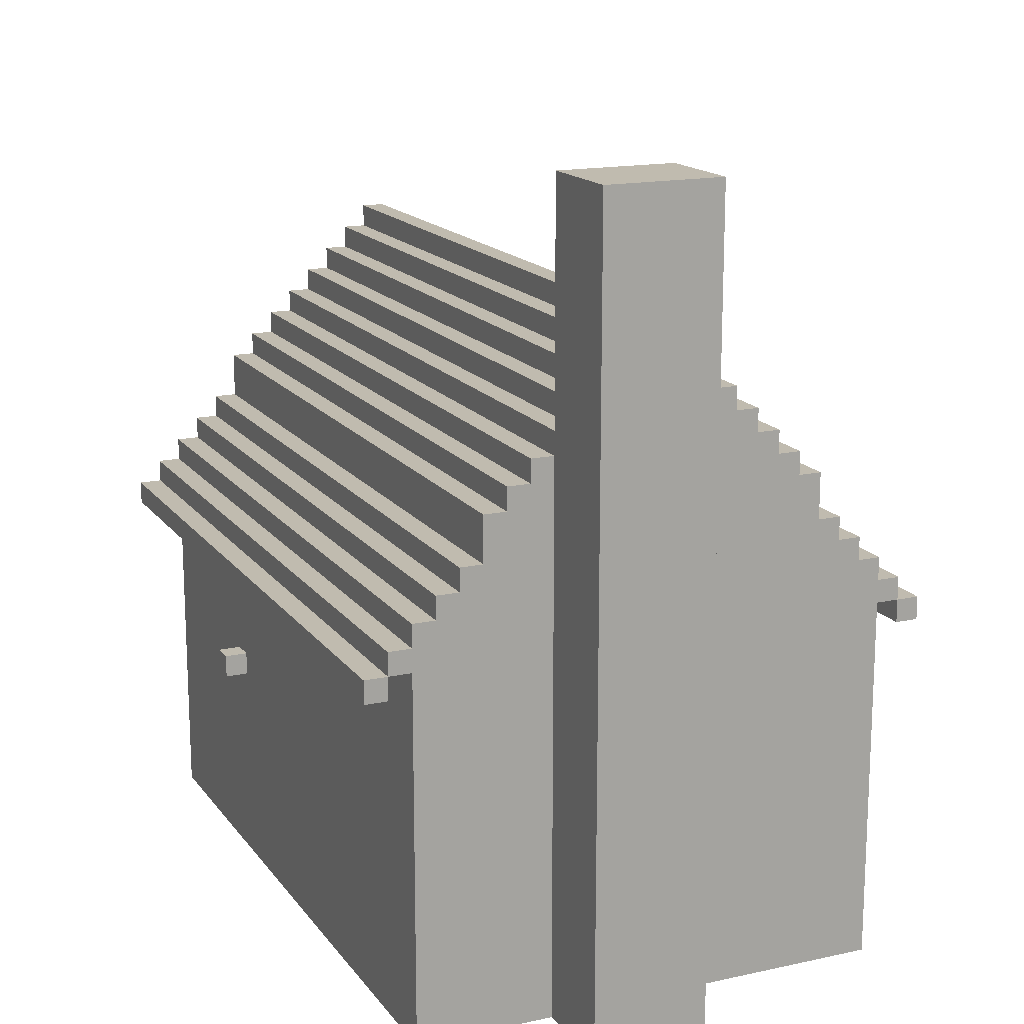
<metadata>
{"format":"obj","ext":"obj","renderer":"f3d","projection":"perspective","resolution":1024,"background":"white","views":[{"elev":16.2,"azim":155.8,"up":"+Y"}]}
</metadata>
<code>
o
v -1.2 1.5 1.5
v -1.2 1.5 -1.6
v -1.2 1.6 1.5
v -1.2 1.6 -1.6
v -1.1 1.6 1.5
v -1.1 1.6 -1.6
v -1.1 1.7 1.5
v -1.1 1.7 -1.6
v -1 0 1.5
v -1 0 -1.6
v -1 0.6 1.3
v -1 0.6 0.1
v -1 0.6 -0.2
v -1 0.6 -1.5
v -1 0.7 1.2
v -1 0.7 0.8
v -1 0.7 0.7
v -1 0.7 0.2
v -1 0.7 -0.3
v -1 0.7 -0.8
v -1 0.7 -0.9
v -1 0.7 -1.4
v -1 0.9 1.2
v -1 0.9 0.8
v -1 0.9 0.7
v -1 0.9 0.2
v -1 0.9 -0.3
v -1 0.9 -0.8
v -1 0.9 -0.9
v -1 0.9 -1.4
v -1 1 1.2
v -1 1 0.8
v -1 1 0.7
v -1 1 0.2
v -1 1 -0.3
v -1 1 -0.8
v -1 1 -0.9
v -1 1 -1.4
v -1 1.2 1.2
v -1 1.2 0.8
v -1 1.2 0.7
v -1 1.2 0.2
v -1 1.2 -0.3
v -1 1.2 -0.8
v -1 1.2 -0.9
v -1 1.2 -1.4
v -1 1.3 1.3
v -1 1.3 0.1
v -1 1.3 -0.2
v -1 1.3 -1.5
v -1 1.6 1.5
v -1 1.6 -1.6
v -1 1.7 1.5
v -1 1.7 -1.6
v -1 1.8 1.5
v -1 1.8 -1.6
v -0.9 1.8 1.5
v -0.9 1.8 -1.6
v -0.9 1.9 1.5
v -0.9 1.9 -1.6
v -0.8 1.9 1.5
v -0.8 1.9 -1.6
v -0.8 2 1.5
v -0.8 2 -1.6
v -0.7 2 1.5
v -0.7 2 -1.6
v -0.7 2.2 1.5
v -0.7 2.2 -1.6
v -0.6 2.2 1.5
v -0.6 2.2 -1.6
v -0.6 2.3 1.5
v -0.6 2.3 -1.6
v -0.5 2.3 1.5
v -0.5 2.3 -1.6
v -0.5 2.4 1.5
v -0.5 2.4 -1.6
v -0.4 2.4 1.5
v -0.4 2.4 -1.6
v -0.4 2.5 1.5
v -0.4 2.5 -1.6
v -0.3 2.5 1.5
v -0.3 2.5 -1.6
v -0.3 2.6 1.5
v -0.3 2.6 -1.6
v -0.2 2.6 1.5
v -0.2 2.6 -1.6
v -0.2 2.7 1.5
v -0.2 2.7 -1.6
v -0.1 2.7 1.5
v -0.1 2.7 -1.6
v -0.1 2.8 1.5
v -0.1 2.8 -1.6
v 1.192e-07 0 -1.6
v 1.192e-07 0 -2
v 1.192e-07 1.7 -1.6
v 1.192e-07 2.8 1.5
v 1.192e-07 2.8 -1.6
v 1.192e-07 2.9 1.5
v 1.192e-07 2.9 -1.6
v 1.192e-07 3.5 -1.6
v 1.192e-07 3.5 -2
v 0.7 0.5 1.6
v 0.7 0.5 1.5
v 0.7 0.6 1.6
v 0.7 0.6 1.5
v 1.2 1.5 1.5
v 1.2 1.5 -1.6
v 1.2 1.6 1.5
v 1.2 1.6 -1.6
v -1.1 1.5 1.5
v -1.1 1.5 -1.6
v -1.1 1.6 1.5
v -1.1 1.6 -1.6
v 0.1 2.8 1.5
v 0.1 2.8 -1.6
v 0.1 2.9 1.5
v 0.1 2.9 -1.6
v 0.2 2.7 1.5
v 0.2 2.7 -1.6
v 0.2 2.8 1.5
v 0.2 2.8 -1.6
v 0.3 2.6 1.5
v 0.3 2.6 -1.6
v 0.3 2.7 1.5
v 0.3 2.7 -1.6
v 0.4 2.5 1.5
v 0.4 2.5 -1.6
v 0.4 2.6 1.5
v 0.4 2.6 -1.6
v 0.5 0 -1.6
v 0.5 0 -2
v 0.5 1.7 -1.6
v 0.5 2.4 1.5
v 0.5 2.4 -1.6
v 0.5 2.5 1.5
v 0.5 2.5 -1.6
v 0.5 3.5 -1.6
v 0.5 3.5 -2
v 0.6 2.3 1.5
v 0.6 2.3 -1.6
v 0.6 2.4 1.5
v 0.6 2.4 -1.6
v 0.7 2.2 1.5
v 0.7 2.2 -1.6
v 0.7 2.3 1.5
v 0.7 2.3 -1.6
v 0.8 0.5 1.6
v 0.8 0.5 1.5
v 0.8 0.6 1.6
v 0.8 0.6 1.5
v 0.8 2 1.5
v 0.8 2 -1.6
v 0.8 2.2 1.5
v 0.8 2.2 -1.6
v 0.9 1.9 1.5
v 0.9 1.9 -1.6
v 0.9 2 1.5
v 0.9 2 -1.6
v 1 1.8 1.5
v 1 1.8 -1.6
v 1 1.9 1.5
v 1 1.9 -1.6
v 1.1 0 1.5
v 1.1 0 -1.6
v 1.1 0.6 1.2
v 1.1 0.6 0
v 1.1 0.6 -0.3
v 1.1 0.6 -1.4
v 1.1 0.7 1.1
v 1.1 0.7 0.6
v 1.1 0.7 0.5
v 1.1 0.7 0.1
v 1.1 0.7 -0.4
v 1.1 0.7 -0.8
v 1.1 0.7 -0.9
v 1.1 0.7 -1.3
v 1.1 0.9 1.1
v 1.1 0.9 0.6
v 1.1 0.9 0.5
v 1.1 0.9 0.1
v 1.1 0.9 -0.4
v 1.1 0.9 -0.8
v 1.1 0.9 -0.9
v 1.1 0.9 -1.3
v 1.1 1 1.1
v 1.1 1 0.6
v 1.1 1 0.5
v 1.1 1 0.1
v 1.1 1 -0.4
v 1.1 1 -0.8
v 1.1 1 -0.9
v 1.1 1 -1.3
v 1.1 1.2 1.1
v 1.1 1.2 0.6
v 1.1 1.2 0.5
v 1.1 1.2 0.1
v 1.1 1.2 -0.4
v 1.1 1.2 -0.8
v 1.1 1.2 -0.9
v 1.1 1.2 -1.3
v 1.1 1.3 1.2
v 1.1 1.3 0
v 1.1 1.3 -0.3
v 1.1 1.3 -1.4
v 1.1 1.6 1.5
v 1.1 1.6 -1.6
v 1.1 1.7 1.5
v 1.1 1.7 -1.6
v 1.1 1.8 1.5
v 1.1 1.8 -1.6
v 1.2 0.9 0.6
v 1.2 0.9 0.5
v 1.2 1 0.6
v 1.2 1 0.5
v 1.2 1.6 1.5
v 1.2 1.6 -1.6
v 1.2 1.7 1.5
v 1.2 1.7 -1.6
v 1.3 1.5 1.5
v 1.3 1.5 -1.6
v 1.3 1.6 1.5
v 1.3 1.6 -1.6
v 0.7 0.5 1.6
v 0.7 0.6 1.6
v 0.8 0.5 1.6
v 0.8 0.6 1.6
v -1.2 1.5 1.5
v -1.2 1.6 1.5
v -1.1 1.5 1.5
v -1.1 1.6 1.5
v -1.1 1.7 1.5
v -1 0 1.5
v -1 1.6 1.5
v -1 1.7 1.5
v -1 1.8 1.5
v -0.9 1.8 1.5
v -0.9 1.9 1.5
v -0.8 0.7 1.5
v -0.8 1.4 1.5
v -0.8 1.9 1.5
v -0.8 2 1.5
v -0.7 0.8 1.5
v -0.7 1 1.5
v -0.7 1.1 1.5
v -0.7 1.3 1.5
v -0.7 2 1.5
v -0.7 2.2 1.5
v -0.6 2.2 1.5
v -0.6 2.3 1.5
v -0.5 0.8 1.5
v -0.5 1 1.5
v -0.5 1.1 1.5
v -0.5 1.3 1.5
v -0.5 2.3 1.5
v -0.5 2.4 1.5
v -0.4 0.8 1.5
v -0.4 1 1.5
v -0.4 1.1 1.5
v -0.4 1.3 1.5
v -0.4 2.4 1.5
v -0.4 2.5 1.5
v -0.3 2.5 1.5
v -0.3 2.6 1.5
v -0.2 0.8 1.5
v -0.2 1 1.5
v -0.2 1.1 1.5
v -0.2 1.3 1.5
v -0.2 2.1 1.5
v -0.2 2.2 1.5
v -0.2 2.3 1.5
v -0.2 2.4 1.5
v -0.2 2.6 1.5
v -0.2 2.7 1.5
v -0.1 0.7 1.5
v -0.1 1.4 1.5
v -0.1 2 1.5
v -0.1 2.1 1.5
v -0.1 2.4 1.5
v -0.1 2.5 1.5
v -0.1 2.7 1.5
v -0.1 2.8 1.5
v 1.192e-07 2 1.5
v 1.192e-07 2.2 1.5
v 1.192e-07 2.3 1.5
v 1.192e-07 2.5 1.5
v 1.192e-07 2.8 1.5
v 1.192e-07 2.9 1.5
v 0.1 2 1.5
v 0.1 2.2 1.5
v 0.1 2.3 1.5
v 0.1 2.5 1.5
v 0.1 2.8 1.5
v 0.1 2.9 1.5
v 0.2 0 1.5
v 0.2 1.3 1.5
v 0.2 2 1.5
v 0.2 2.1 1.5
v 0.2 2.4 1.5
v 0.2 2.5 1.5
v 0.2 2.7 1.5
v 0.2 2.8 1.5
v 0.3 2.1 1.5
v 0.3 2.2 1.5
v 0.3 2.3 1.5
v 0.3 2.4 1.5
v 0.3 2.6 1.5
v 0.3 2.7 1.5
v 0.4 0.8 1.5
v 0.4 0.9 1.5
v 0.4 1 1.5
v 0.4 1.1 1.5
v 0.4 2.5 1.5
v 0.4 2.6 1.5
v 0.5 0.8 1.5
v 0.5 0.9 1.5
v 0.5 1 1.5
v 0.5 1.1 1.5
v 0.5 2.4 1.5
v 0.5 2.5 1.5
v 0.6 0.8 1.5
v 0.6 0.9 1.5
v 0.6 1 1.5
v 0.6 1.1 1.5
v 0.6 2.3 1.5
v 0.6 2.4 1.5
v 0.7 0.5 1.5
v 0.7 0.6 1.5
v 0.7 0.8 1.5
v 0.7 0.9 1.5
v 0.7 1 1.5
v 0.7 1.1 1.5
v 0.7 2.2 1.5
v 0.7 2.3 1.5
v 0.8 0.5 1.5
v 0.8 0.6 1.5
v 0.8 2 1.5
v 0.8 2.2 1.5
v 0.9 0 1.5
v 0.9 1.3 1.5
v 0.9 1.9 1.5
v 0.9 2 1.5
v 1 1.8 1.5
v 1 1.9 1.5
v 1.1 0 1.5
v 1.1 1.6 1.5
v 1.1 1.7 1.5
v 1.1 1.8 1.5
v 1.2 1.5 1.5
v 1.2 1.6 1.5
v 1.2 1.7 1.5
v 1.3 1.5 1.5
v 1.3 1.6 1.5
v 1.1 0.9 0.6
v 1.1 1 0.6
v 1.2 0.9 0.6
v 1.2 1 0.6
v 1.192e-07 2.9 -1.6
v 1.192e-07 3.5 -1.6
v 0.1 2.8 -1.6
v 0.1 2.9 -1.6
v 0.2 2.7 -1.6
v 0.2 2.8 -1.6
v 0.3 2.6 -1.6
v 0.3 2.7 -1.6
v 0.4 2.5 -1.6
v 0.4 2.6 -1.6
v 0.5 2.5 -1.6
v 0.5 3.5 -1.6
v 1.1 0.9 0.5
v 1.1 1 0.5
v 1.2 0.9 0.5
v 1.2 1 0.5
v -1.2 1.5 -1.6
v -1.2 1.6 -1.6
v -1.1 1.5 -1.6
v -1.1 1.6 -1.6
v -1.1 1.7 -1.6
v -1 0 -1.6
v -1 1.6 -1.6
v -1 1.7 -1.6
v -1 1.8 -1.6
v -0.9 1.8 -1.6
v -0.9 1.9 -1.6
v -0.8 1.9 -1.6
v -0.8 2 -1.6
v -0.7 2 -1.6
v -0.7 2.2 -1.6
v -0.6 2.2 -1.6
v -0.6 2.3 -1.6
v -0.5 2.3 -1.6
v -0.5 2.4 -1.6
v -0.4 2.4 -1.6
v -0.4 2.5 -1.6
v -0.3 2.5 -1.6
v -0.3 2.6 -1.6
v -0.2 2.6 -1.6
v -0.2 2.7 -1.6
v -0.1 2.7 -1.6
v -0.1 2.8 -1.6
v 1.192e-07 0 -1.6
v 1.192e-07 1.7 -1.6
v 1.192e-07 2.8 -1.6
v 0.5 0 -1.6
v 0.5 1.7 -1.6
v 0.5 2.4 -1.6
v 0.6 2.3 -1.6
v 0.6 2.4 -1.6
v 0.7 2.2 -1.6
v 0.7 2.3 -1.6
v 0.8 2 -1.6
v 0.8 2.2 -1.6
v 0.9 1.9 -1.6
v 0.9 2 -1.6
v 1 1.8 -1.6
v 1 1.9 -1.6
v 1.1 0 -1.6
v 1.1 1.6 -1.6
v 1.1 1.7 -1.6
v 1.1 1.8 -1.6
v 1.2 1.5 -1.6
v 1.2 1.6 -1.6
v 1.2 1.7 -1.6
v 1.3 1.5 -1.6
v 1.3 1.6 -1.6
v 1.192e-07 0 -2
v 1.192e-07 3.5 -2
v 0.5 0 -2
v 0.5 3.5 -2
v -1 0 1.5
v 0.2 0 1.5
v 0.9 0 1.5
v 1.1 0 1.5
v 0.2 0 1.4
v 0.9 0 1.4
v -1 0 -1.6
v 1.192e-07 0 -1.6
v 0.5 0 -1.6
v 1.1 0 -1.6
v 1.192e-07 0 -2
v 0.5 0 -2
v 0.7 0.5 1.6
v 0.8 0.5 1.6
v 0.7 0.5 1.5
v 0.8 0.5 1.5
v 1.1 0.9 0.6
v 1.2 0.9 0.6
v 1.1 0.9 0.5
v 1.2 0.9 0.5
v -1.2 1.5 1.5
v -1.1 1.5 1.5
v 1.2 1.5 1.5
v 1.3 1.5 1.5
v -1.2 1.5 -1.6
v -1.1 1.5 -1.6
v 1.2 1.5 -1.6
v 1.3 1.5 -1.6
v -1.1 1.6 1.5
v -1 1.6 1.5
v 1.1 1.6 1.5
v 1.2 1.6 1.5
v -1.1 1.6 -1.6
v -1 1.6 -1.6
v 1.1 1.6 -1.6
v 1.2 1.6 -1.6
v 0.7 0.6 1.6
v 0.8 0.6 1.6
v 0.7 0.6 1.5
v 0.8 0.6 1.5
v 1.1 1 0.6
v 1.2 1 0.6
v 1.1 1 0.5
v 1.2 1 0.5
v -1.2 1.6 1.5
v -1.1 1.6 1.5
v 1.2 1.6 1.5
v 1.3 1.6 1.5
v -1.2 1.6 -1.6
v -1.1 1.6 -1.6
v 1.2 1.6 -1.6
v 1.3 1.6 -1.6
v -1.1 1.7 1.5
v -1 1.7 1.5
v 1.1 1.7 1.5
v 1.2 1.7 1.5
v -1.1 1.7 -1.6
v -1 1.7 -1.6
v 1.1 1.7 -1.6
v 1.2 1.7 -1.6
v -1 1.8 1.5
v -0.9 1.8 1.5
v 1 1.8 1.5
v 1.1 1.8 1.5
v -1 1.8 -1.6
v -0.9 1.8 -1.6
v 1 1.8 -1.6
v 1.1 1.8 -1.6
v -0.9 1.9 1.5
v -0.8 1.9 1.5
v 0.9 1.9 1.5
v 1 1.9 1.5
v -0.9 1.9 -1.6
v -0.8 1.9 -1.6
v 0.9 1.9 -1.6
v 1 1.9 -1.6
v -0.8 2 1.5
v -0.7 2 1.5
v 0.8 2 1.5
v 0.9 2 1.5
v -0.8 2 -1.6
v -0.7 2 -1.6
v 0.8 2 -1.6
v 0.9 2 -1.6
v -0.7 2.2 1.5
v -0.6 2.2 1.5
v 0.7 2.2 1.5
v 0.8 2.2 1.5
v -0.7 2.2 -1.6
v -0.6 2.2 -1.6
v 0.7 2.2 -1.6
v 0.8 2.2 -1.6
v -0.6 2.3 1.5
v -0.5 2.3 1.5
v 0.6 2.3 1.5
v 0.7 2.3 1.5
v -0.6 2.3 -1.6
v -0.5 2.3 -1.6
v 0.6 2.3 -1.6
v 0.7 2.3 -1.6
v -0.5 2.4 1.5
v -0.4 2.4 1.5
v 0.5 2.4 1.5
v 0.6 2.4 1.5
v -0.5 2.4 -1.6
v -0.4 2.4 -1.6
v 0.5 2.4 -1.6
v 0.6 2.4 -1.6
v -0.4 2.5 1.5
v -0.3 2.5 1.5
v 0.4 2.5 1.5
v 0.5 2.5 1.5
v -0.4 2.5 -1.6
v -0.3 2.5 -1.6
v 0.4 2.5 -1.6
v 0.5 2.5 -1.6
v -0.3 2.6 1.5
v -0.2 2.6 1.5
v 0.3 2.6 1.5
v 0.4 2.6 1.5
v -0.3 2.6 -1.6
v -0.2 2.6 -1.6
v 0.3 2.6 -1.6
v 0.4 2.6 -1.6
v -0.2 2.7 1.5
v -0.1 2.7 1.5
v 0.2 2.7 1.5
v 0.3 2.7 1.5
v -0.2 2.7 -1.6
v -0.1 2.7 -1.6
v 0.2 2.7 -1.6
v 0.3 2.7 -1.6
v -0.1 2.8 1.5
v 1.192e-07 2.8 1.5
v 0.1 2.8 1.5
v 0.2 2.8 1.5
v -0.1 2.8 -1.6
v 1.192e-07 2.8 -1.6
v 0.1 2.8 -1.6
v 0.2 2.8 -1.6
v 1.192e-07 2.9 1.5
v 0.1 2.9 1.5
v 1.192e-07 2.9 -1.6
v 0.1 2.9 -1.6
v 1.192e-07 3.5 -1.6
v 0.5 3.5 -1.6
v 1.192e-07 3.5 -2
v 0.5 3.5 -2
f 3 2 1
f 4 2 3
f 7 6 5
f 8 6 7
f 11 10 9
f 12 10 11
f 13 10 12
f 14 10 13
f 15 12 11
f 16 12 15
f 17 12 16
f 18 12 17
f 19 14 13
f 20 14 19
f 21 14 20
f 22 14 21
f 23 15 11
f 23 16 15
f 24 17 16
f 24 16 23
f 25 18 17
f 25 17 24
f 26 12 18
f 26 18 25
f 27 19 13
f 27 20 19
f 28 21 20
f 28 20 27
f 29 22 21
f 29 21 28
f 30 14 22
f 30 22 29
f 31 25 24
f 31 23 11
f 31 24 23
f 31 26 25
f 32 26 31
f 33 26 32
f 34 12 26
f 34 26 33
f 35 29 28
f 35 28 27
f 35 30 29
f 35 27 13
f 36 30 35
f 37 30 36
f 38 14 30
f 38 30 37
f 39 32 31
f 39 31 11
f 40 33 32
f 40 32 39
f 41 34 33
f 41 33 40
f 42 12 34
f 42 34 41
f 43 35 13
f 43 36 35
f 44 37 36
f 44 36 43
f 45 38 37
f 45 37 44
f 46 14 38
f 46 38 45
f 47 11 9
f 47 41 40
f 47 40 39
f 47 42 41
f 47 39 11
f 48 13 12
f 48 42 47
f 48 12 42
f 49 43 13
f 49 13 48
f 49 46 45
f 49 45 44
f 49 44 43
f 50 14 46
f 50 46 49
f 50 10 14
f 51 49 48
f 51 48 47
f 51 50 49
f 51 47 9
f 52 10 50
f 52 50 51
f 55 54 53
f 56 54 55
f 59 58 57
f 60 58 59
f 63 62 61
f 64 62 63
f 67 66 65
f 68 66 67
f 71 70 69
f 72 70 71
f 75 74 73
f 76 74 75
f 79 78 77
f 80 78 79
f 83 82 81
f 84 82 83
f 87 86 85
f 88 86 87
f 91 90 89
f 92 90 91
f 95 94 93
f 97 94 95
f 98 97 96
f 99 94 97
f 99 97 98
f 100 94 99
f 101 94 100
f 104 103 102
f 105 103 104
f 108 107 106
f 109 107 108
f 110 111 112
f 112 111 113
f 114 115 116
f 116 115 117
f 118 119 120
f 120 119 121
f 122 123 124
f 124 123 125
f 126 127 128
f 128 127 129
f 130 131 132
f 132 131 134
f 133 134 135
f 134 131 136
f 135 134 136
f 136 131 137
f 137 131 138
f 139 140 141
f 141 140 142
f 143 144 145
f 145 144 146
f 147 148 149
f 149 148 150
f 151 152 153
f 153 152 154
f 155 156 157
f 157 156 158
f 159 160 161
f 161 160 162
f 163 164 165
f 165 164 166
f 166 164 167
f 167 164 168
f 165 166 169
f 169 166 170
f 170 166 171
f 171 166 172
f 167 168 173
f 173 168 174
f 174 168 175
f 175 168 176
f 165 169 177
f 169 170 177
f 170 171 178
f 177 170 178
f 171 172 179
f 178 171 179
f 172 166 180
f 179 172 180
f 167 173 181
f 173 174 181
f 174 175 182
f 181 174 182
f 175 176 183
f 182 175 183
f 176 168 184
f 183 176 184
f 165 177 185
f 177 178 185
f 185 178 186
f 179 180 187
f 180 166 188
f 187 180 188
f 182 183 189
f 181 182 189
f 183 184 189
f 167 181 189
f 189 184 190
f 190 184 191
f 184 168 192
f 191 184 192
f 165 185 193
f 185 186 193
f 186 187 194
f 193 186 194
f 187 188 195
f 194 187 195
f 188 166 196
f 195 188 196
f 167 189 197
f 189 190 197
f 190 191 198
f 197 190 198
f 191 192 199
f 198 191 199
f 192 168 200
f 199 192 200
f 163 165 201
f 194 195 201
f 193 194 201
f 195 196 201
f 165 193 201
f 166 167 202
f 201 196 202
f 196 166 202
f 167 197 203
f 202 167 203
f 199 200 203
f 198 199 203
f 197 198 203
f 200 168 204
f 203 200 204
f 168 164 204
f 202 203 205
f 163 201 205
f 203 204 205
f 201 202 205
f 204 164 206
f 205 204 206
f 207 208 209
f 209 208 210
f 211 212 213
f 213 212 214
f 215 216 217
f 217 216 218
f 219 220 221
f 221 220 222
f 225 224 223
f 226 224 225
f 229 228 227
f 230 228 229
f 233 231 230
f 234 231 233
f 236 235 234
f 238 233 232
f 238 234 233
f 239 234 238
f 240 237 236
f 242 239 238
f 243 239 242
f 244 239 243
f 245 239 244
f 246 241 240
f 248 247 246
f 250 242 238
f 250 243 242
f 251 244 243
f 251 243 250
f 252 245 244
f 252 244 251
f 253 239 245
f 253 245 252
f 254 249 248
f 256 252 251
f 256 250 238
f 256 251 250
f 256 253 252
f 257 253 256
f 258 253 257
f 259 239 253
f 259 253 258
f 260 255 254
f 262 261 260
f 264 256 238
f 264 257 256
f 265 258 257
f 265 257 264
f 266 259 258
f 266 258 265
f 267 239 259
f 267 259 266
f 268 248 246
f 268 254 248
f 268 263 262
f 268 260 254
f 268 262 260
f 269 263 268
f 270 263 269
f 271 263 270
f 272 263 271
f 274 238 232
f 274 266 265
f 274 264 238
f 274 267 266
f 274 265 264
f 275 234 239
f 275 267 274
f 275 239 267
f 276 268 246
f 276 246 240
f 277 269 268
f 277 268 276
f 278 273 272
f 278 272 271
f 278 271 270
f 279 273 278
f 280 273 279
f 282 277 276
f 282 276 240
f 283 269 277
f 283 277 282
f 283 270 269
f 284 279 278
f 284 270 283
f 284 278 270
f 285 281 280
f 285 279 284
f 285 280 279
f 286 281 285
f 288 282 240
f 288 287 286
f 288 286 285
f 288 285 284
f 288 283 282
f 288 284 283
f 289 287 288
f 290 287 289
f 291 287 290
f 292 287 291
f 293 287 292
f 294 274 232
f 294 275 274
f 295 275 294
f 296 288 240
f 296 289 288
f 297 289 296
f 298 291 290
f 299 292 291
f 299 291 298
f 300 292 299
f 301 292 300
f 302 289 297
f 302 297 296
f 303 290 289
f 303 289 302
f 304 298 290
f 304 290 303
f 305 300 299
f 305 298 304
f 305 299 298
f 306 300 305
f 307 300 306
f 308 295 294
f 309 295 308
f 310 295 309
f 311 295 310
f 312 303 302
f 312 304 303
f 312 305 304
f 312 306 305
f 313 306 312
f 314 309 308
f 314 308 294
f 315 310 309
f 315 309 314
f 316 311 310
f 316 310 315
f 317 295 311
f 317 311 316
f 318 312 302
f 319 312 318
f 320 316 315
f 320 315 314
f 320 314 294
f 320 317 316
f 321 317 320
f 322 317 321
f 323 295 317
f 323 317 322
f 324 318 302
f 325 318 324
f 326 320 294
f 327 320 326
f 328 321 320
f 328 320 327
f 329 322 321
f 329 321 328
f 330 323 322
f 330 322 329
f 331 295 323
f 331 323 330
f 332 324 302
f 333 324 332
f 334 326 294
f 335 330 329
f 335 328 327
f 335 331 330
f 335 329 328
f 336 302 296
f 336 296 240
f 336 332 302
f 337 332 336
f 338 335 334
f 338 334 294
f 339 275 295
f 339 335 338
f 339 331 335
f 339 295 331
f 340 240 236
f 340 336 240
f 341 336 340
f 342 236 234
f 342 340 236
f 343 340 342
f 344 339 338
f 345 234 275
f 345 339 344
f 345 275 339
f 346 342 234
f 346 234 345
f 347 342 346
f 349 346 345
f 350 346 349
f 351 349 348
f 352 349 351
f 355 354 353
f 356 354 355
f 360 358 357
f 362 360 359
f 364 362 361
f 366 364 363
f 367 366 365
f 368 358 360
f 368 366 367
f 368 360 362
f 368 364 366
f 368 362 364
f 369 370 371
f 371 370 372
f 373 374 375
f 375 374 376
f 376 377 379
f 379 377 380
f 380 381 382
f 382 383 384
f 384 385 386
f 386 387 388
f 388 389 390
f 390 391 392
f 392 393 394
f 394 395 396
f 396 397 398
f 378 379 400
f 379 380 400
f 398 399 401
f 400 380 401
f 396 398 401
f 394 396 401
f 392 394 401
f 390 392 401
f 388 390 401
f 386 388 401
f 384 386 401
f 382 384 401
f 380 382 401
f 401 399 402
f 404 405 406
f 406 405 407
f 404 406 408
f 408 406 409
f 404 408 410
f 410 408 411
f 404 410 412
f 412 410 413
f 404 412 414
f 414 412 415
f 403 404 416
f 416 404 417
f 404 414 418
f 417 404 418
f 418 414 419
f 417 418 421
f 421 418 422
f 420 421 423
f 423 421 424
f 425 426 427
f 427 426 428
f 433 430 429
f 433 431 430
f 434 432 431
f 434 431 433
f 435 433 429
f 435 434 433
f 436 434 435
f 437 434 436
f 438 432 434
f 438 434 437
f 439 437 436
f 440 437 439
f 443 442 441
f 444 442 443
f 447 446 445
f 448 446 447
f 453 450 449
f 454 450 453
f 455 452 451
f 456 452 455
f 461 458 457
f 462 458 461
f 463 460 459
f 464 460 463
f 465 466 467
f 467 466 468
f 469 470 471
f 471 470 472
f 473 474 477
f 477 474 478
f 475 476 479
f 479 476 480
f 481 482 485
f 485 482 486
f 483 484 487
f 487 484 488
f 489 490 493
f 493 490 494
f 491 492 495
f 495 492 496
f 497 498 501
f 501 498 502
f 499 500 503
f 503 500 504
f 505 506 509
f 509 506 510
f 507 508 511
f 511 508 512
f 513 514 517
f 517 514 518
f 515 516 519
f 519 516 520
f 521 522 525
f 525 522 526
f 523 524 527
f 527 524 528
f 529 530 533
f 533 530 534
f 531 532 535
f 535 532 536
f 537 538 541
f 541 538 542
f 539 540 543
f 543 540 544
f 545 546 549
f 549 546 550
f 547 548 551
f 551 548 552
f 553 554 557
f 557 554 558
f 555 556 559
f 559 556 560
f 561 562 565
f 565 562 566
f 563 564 567
f 567 564 568
f 569 570 571
f 571 570 572
f 573 574 575
f 575 574 576

</code>
